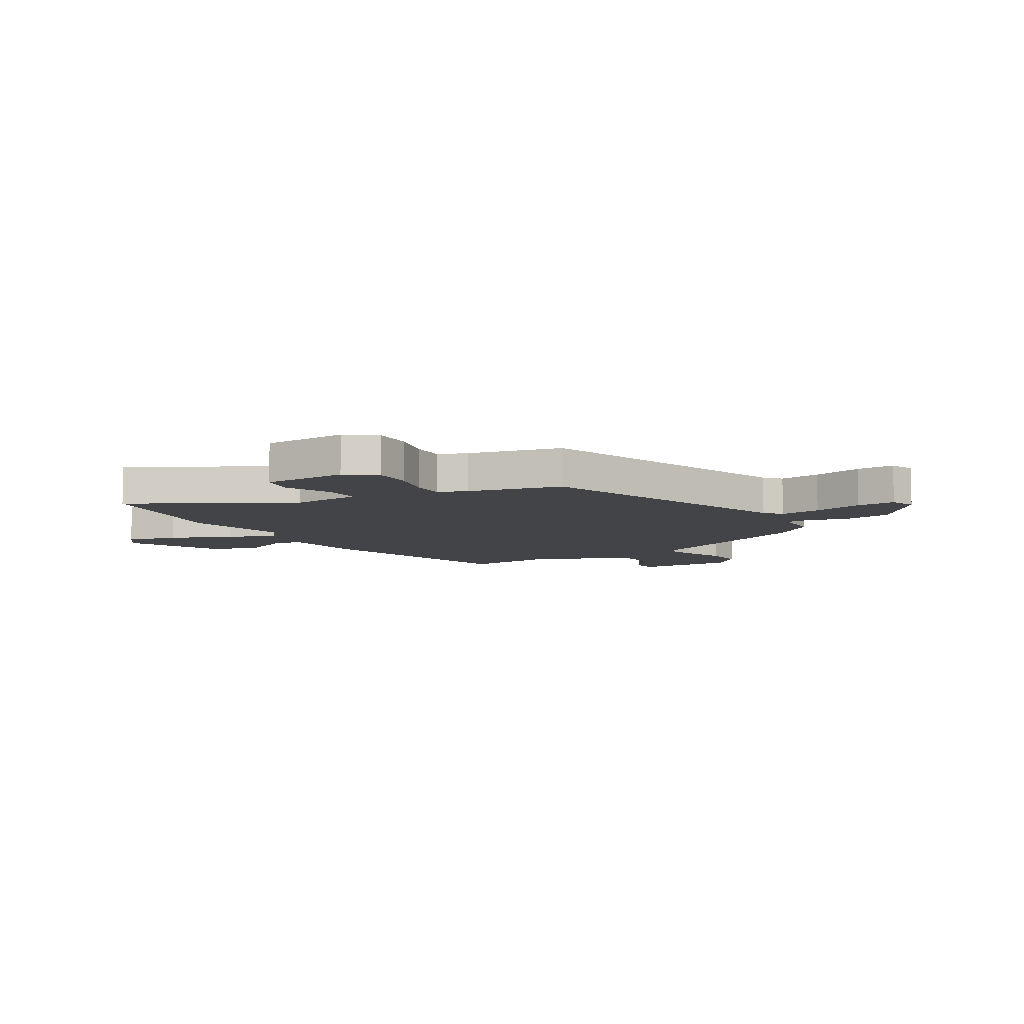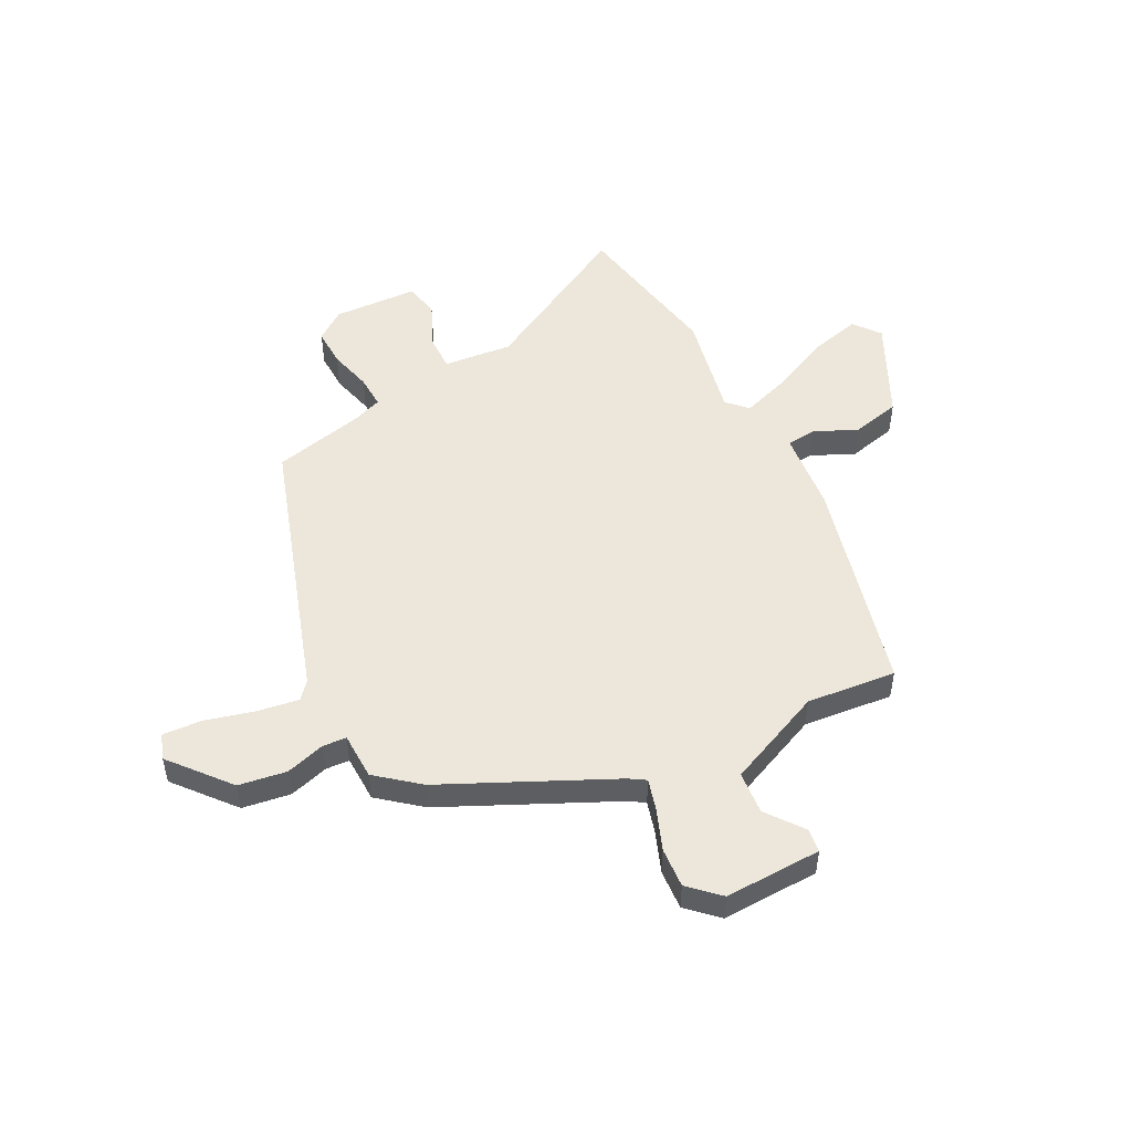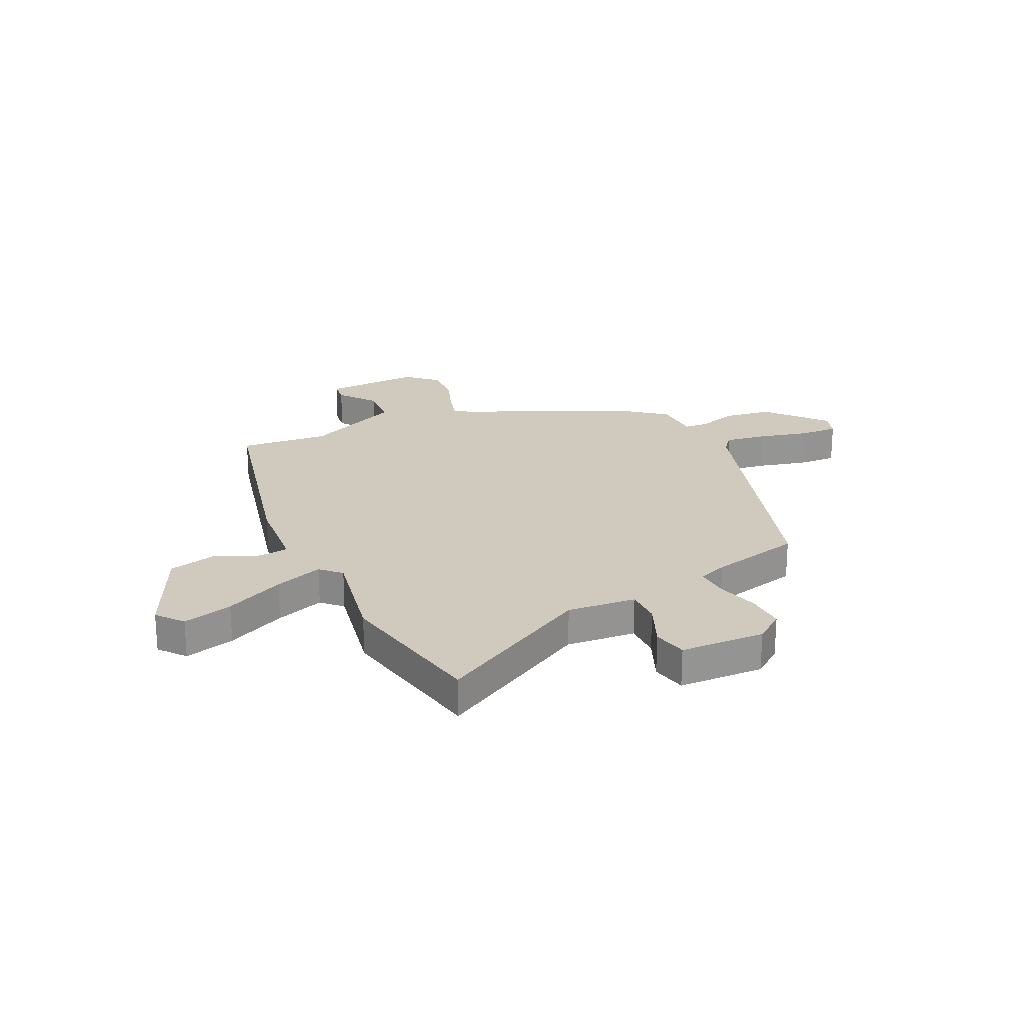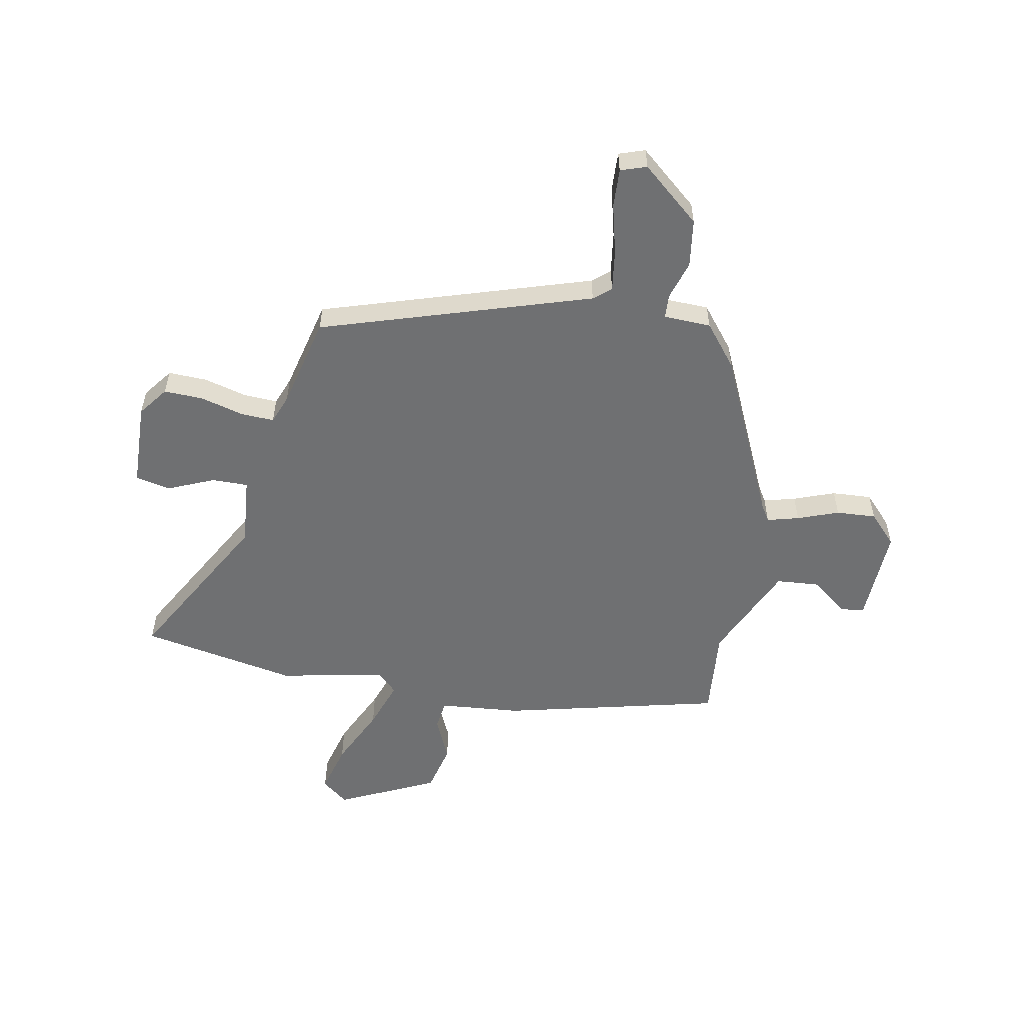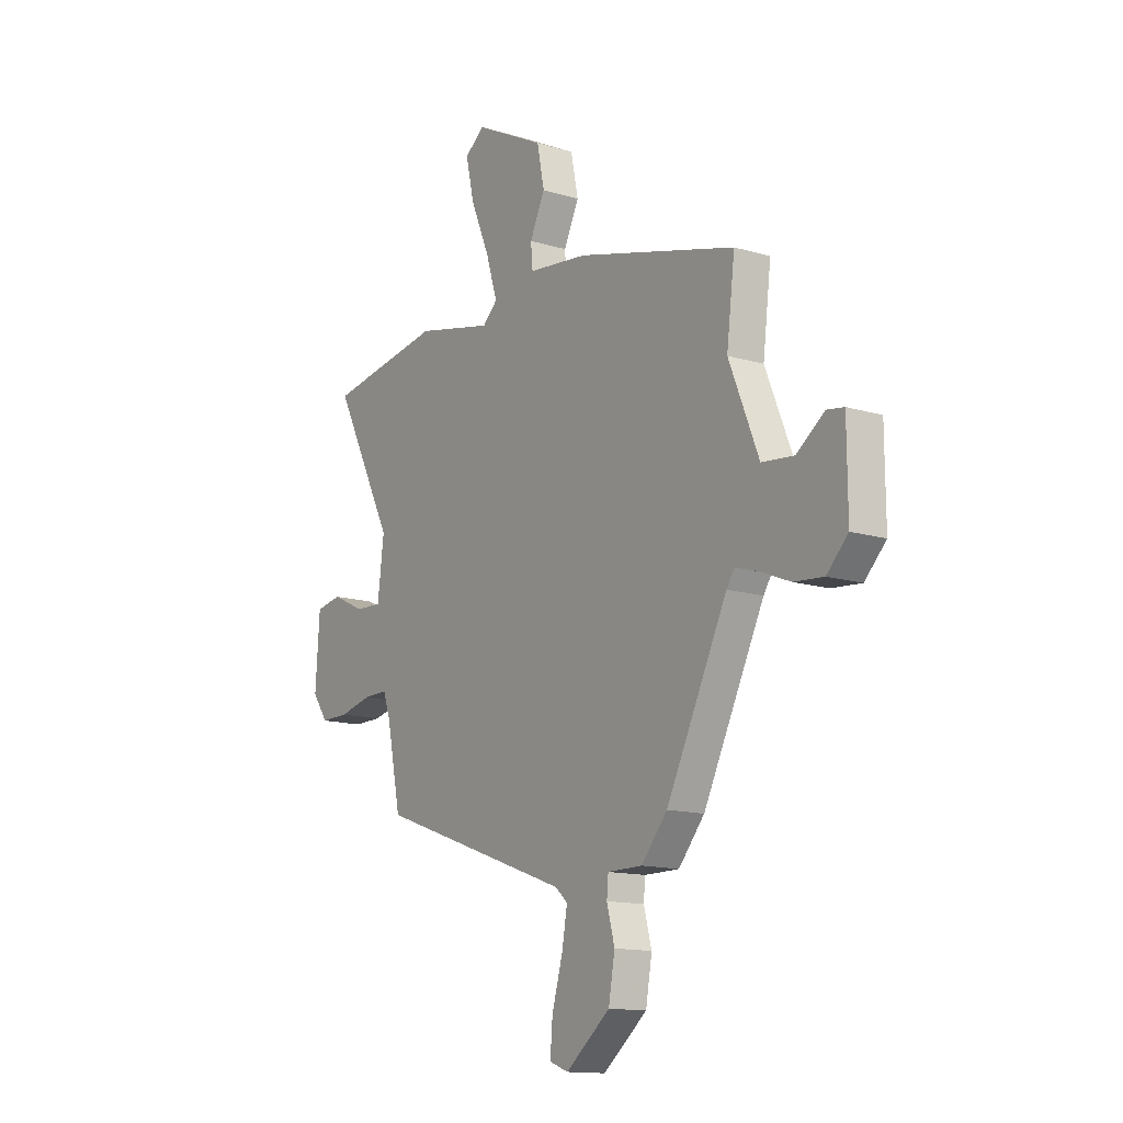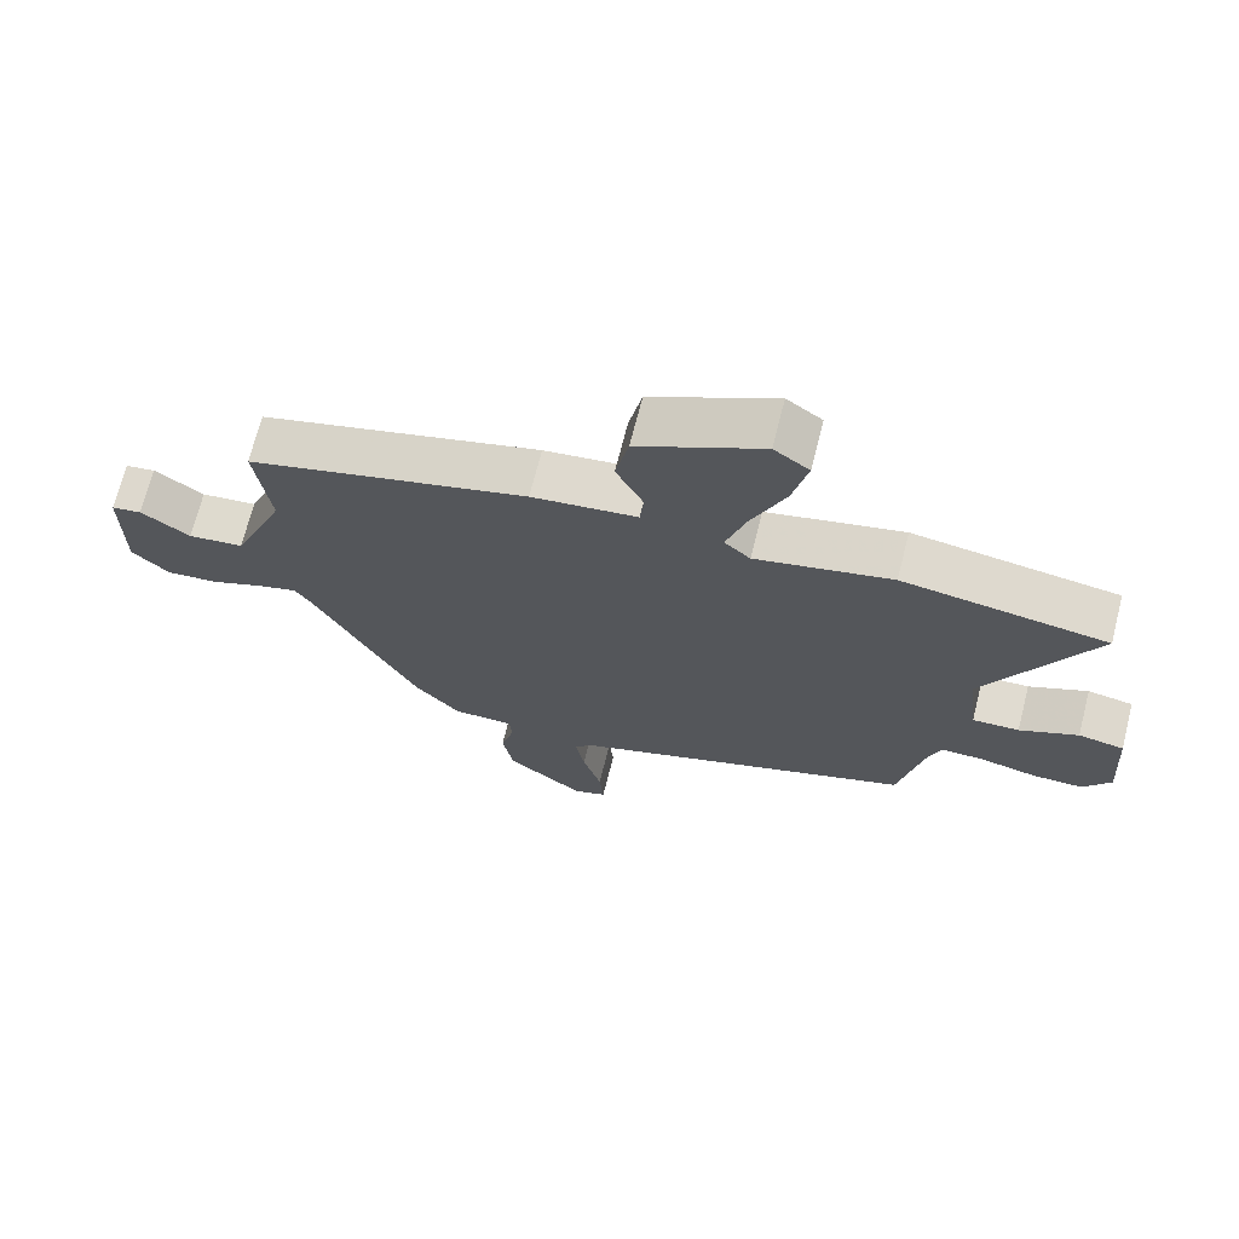
<metadata>
{"format":"obj","ext":"obj","renderer":"f3d","projection":"perspective","resolution":1024,"background":"white","views":[{"elev":-7.9,"azim":119.7,"up":"+Y"},{"elev":50.6,"azim":-118.7,"up":"+Y"},{"elev":22.9,"azim":62.6,"up":"+Y"},{"elev":-54.9,"azim":167.4,"up":"+Y"},{"elev":-13.9,"azim":-123.9,"up":"+Z"},{"elev":69.9,"azim":14.2,"up":"+Z"}]}
</metadata>
<code>
v -0.336 0.07 -0.447
v -0.491 0.07 -0.137
v -0.511 0.07 -0.107
v -0.57 0.07 -0.125
v -0.646 0.07 -0.156
v -0.721 0.07 -0.163
v -0.775 0.07 -0.109
v -0.774 0.07 0.074
v -0.73 0.07 0.081
v -0.659 0.07 0.03
v -0.578 0.07 0.039
v -0.502 0.07 0.225
v -0.523 0.07 0.393
v -0.116 0.07 0.506
v 0.037 0.07 0.525
v 0.042 0.07 0.581
v 0.003 0.07 0.661
v 0.022 0.07 0.754
v 0.202 0.07 0.847
v 0.253 0.07 0.809
v 0.231 0.07 0.713
v 0.182 0.07 0.599
v 0.153 0.07 0.506
v 0.191 0.07 0.471
v 0.389 0.07 0.517
v 0.685 0.07 0.471
v 0.53 0.07 0.17
v 0.546 0.07 0.04
v 0.614 0.07 0.043
v 0.699 0.07 0.083
v 0.765 0.07 0.071
v 0.776 0.07 -0.089
v 0.736 0.07 -0.146
v 0.663 0.07 -0.146
v 0.581 0.07 -0.127
v 0.518 0.07 -0.126
v 0.499 0.07 -0.181
v 0.463 0.07 -0.356
v -0.036 0.07 -0.533
v -0.067 0.07 -0.561
v -0.053 0.07 -0.639
v -0.026 0.07 -0.732
v -0.02 0.07 -0.805
v -0.068 0.07 -0.823
v -0.181 0.07 -0.733
v -0.197 0.07 -0.643
v -0.177 0.07 -0.569
v -0.181 0.07 -0.524
v -0.27 0.07 -0.524
v -0.336 0 -0.447
v -0.491 0 -0.137
v -0.511 0 -0.107
v -0.57 0 -0.125
v -0.646 0 -0.156
v -0.721 0 -0.163
v -0.775 0 -0.109
v -0.774 0 0.074
v -0.73 0 0.081
v -0.659 0 0.03
v -0.578 0 0.039
v -0.502 0 0.225
v -0.523 0 0.393
v -0.116 0 0.506
v 0.037 0 0.525
v 0.042 0 0.581
v 0.003 0 0.661
v 0.022 0 0.754
v 0.202 0 0.847
v 0.253 0 0.809
v 0.231 0 0.713
v 0.182 0 0.599
v 0.153 0 0.506
v 0.191 0 0.471
v 0.389 0 0.517
v 0.685 0 0.471
v 0.53 0 0.17
v 0.546 0 0.04
v 0.614 0 0.043
v 0.699 0 0.083
v 0.765 0 0.071
v 0.776 0 -0.089
v 0.736 0 -0.146
v 0.663 0 -0.146
v 0.581 0 -0.127
v 0.518 0 -0.126
v 0.499 0 -0.181
v 0.463 0 -0.356
v -0.036 0 -0.533
v -0.067 0 -0.561
v -0.053 0 -0.639
v -0.026 0 -0.732
v -0.02 0 -0.805
v -0.068 0 -0.823
v -0.181 0 -0.733
v -0.197 0 -0.643
v -0.177 0 -0.569
v -0.181 0 -0.524
v -0.27 0 -0.524
f 48 49 1 2
f 45 46 47
f 44 45 47
f 43 44 47
f 42 43 47
f 41 42 47
f 40 41 47 48
f 48 2 3
f 40 48 3
f 39 40 3
f 37 38 39 3
f 33 34 35
f 32 33 35
f 31 32 35
f 30 31 35
f 29 30 35
f 28 29 35 36
f 36 37 3
f 28 36 3
f 27 28 3
f 26 27 3
f 25 26 3
f 24 25 3
f 20 21 22
f 19 20 22
f 18 19 22
f 17 18 22
f 16 17 22
f 15 16 22 23
f 15 23 24
f 14 15 24
f 13 14 24
f 12 13 24
f 8 9 10
f 7 8 10
f 6 7 10
f 5 6 10
f 4 5 10
f 4 10 11
f 11 12 24
f 4 11 24
f 3 4 24
f 51 50 98 97
f 96 95 94
f 96 94 93
f 96 93 92
f 96 92 91
f 96 91 90
f 97 96 90 89
f 52 51 97
f 52 97 89
f 52 89 88
f 52 88 87 86
f 84 83 82
f 84 82 81
f 84 81 80
f 84 80 79
f 84 79 78
f 85 84 78 77
f 52 86 85
f 52 85 77
f 52 77 76
f 52 76 75
f 52 75 74
f 52 74 73
f 71 70 69
f 71 69 68
f 71 68 67
f 71 67 66
f 71 66 65
f 72 71 65 64
f 73 72 64
f 73 64 63
f 73 63 62
f 73 62 61
f 59 58 57
f 59 57 56
f 59 56 55
f 59 55 54
f 59 54 53
f 60 59 53
f 73 61 60
f 73 60 53
f 73 53 52
f 1 50 51 2
f 2 51 52 3
f 3 52 53 4
f 4 53 54 5
f 5 54 55 6
f 6 55 56 7
f 7 56 57 8
f 8 57 58 9
f 9 58 59 10
f 10 59 60 11
f 11 60 61 12
f 12 61 62 13
f 13 62 63 14
f 14 63 64 15
f 15 64 65 16
f 16 65 66 17
f 17 66 67 18
f 18 67 68 19
f 19 68 69 20
f 20 69 70 21
f 21 70 71 22
f 22 71 72 23
f 23 72 73 24
f 24 73 74 25
f 25 74 75 26
f 26 75 76 27
f 27 76 77 28
f 28 77 78 29
f 29 78 79 30
f 30 79 80 31
f 31 80 81 32
f 32 81 82 33
f 33 82 83 34
f 34 83 84 35
f 35 84 85 36
f 36 85 86 37
f 37 86 87 38
f 38 87 88 39
f 39 88 89 40
f 40 89 90 41
f 41 90 91 42
f 42 91 92 43
f 43 92 93 44
f 44 93 94 45
f 45 94 95 46
f 46 95 96 47
f 47 96 97 48
f 48 97 98 49
f 49 98 50 1

</code>
